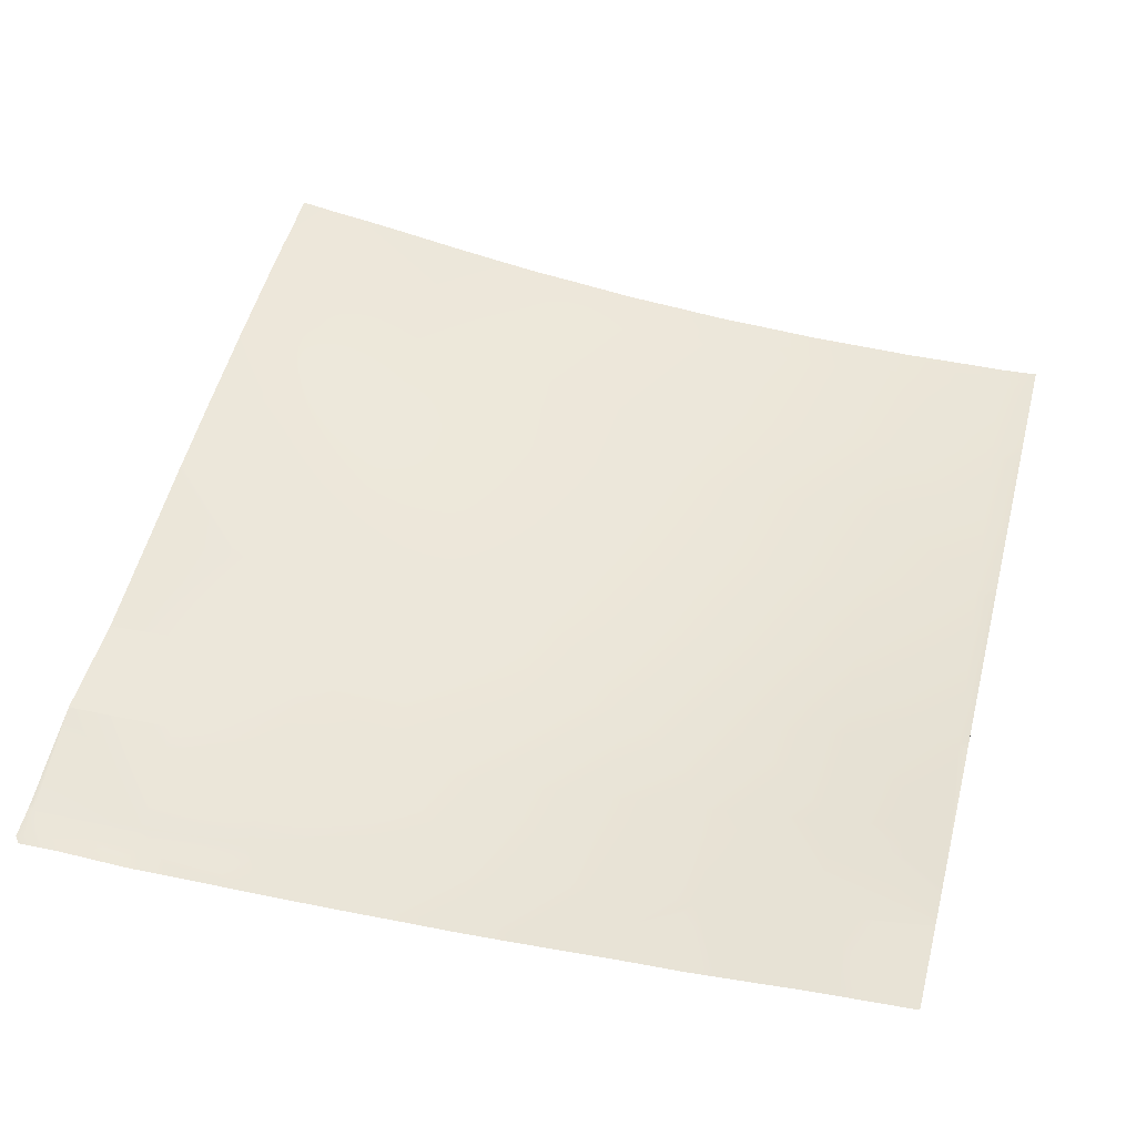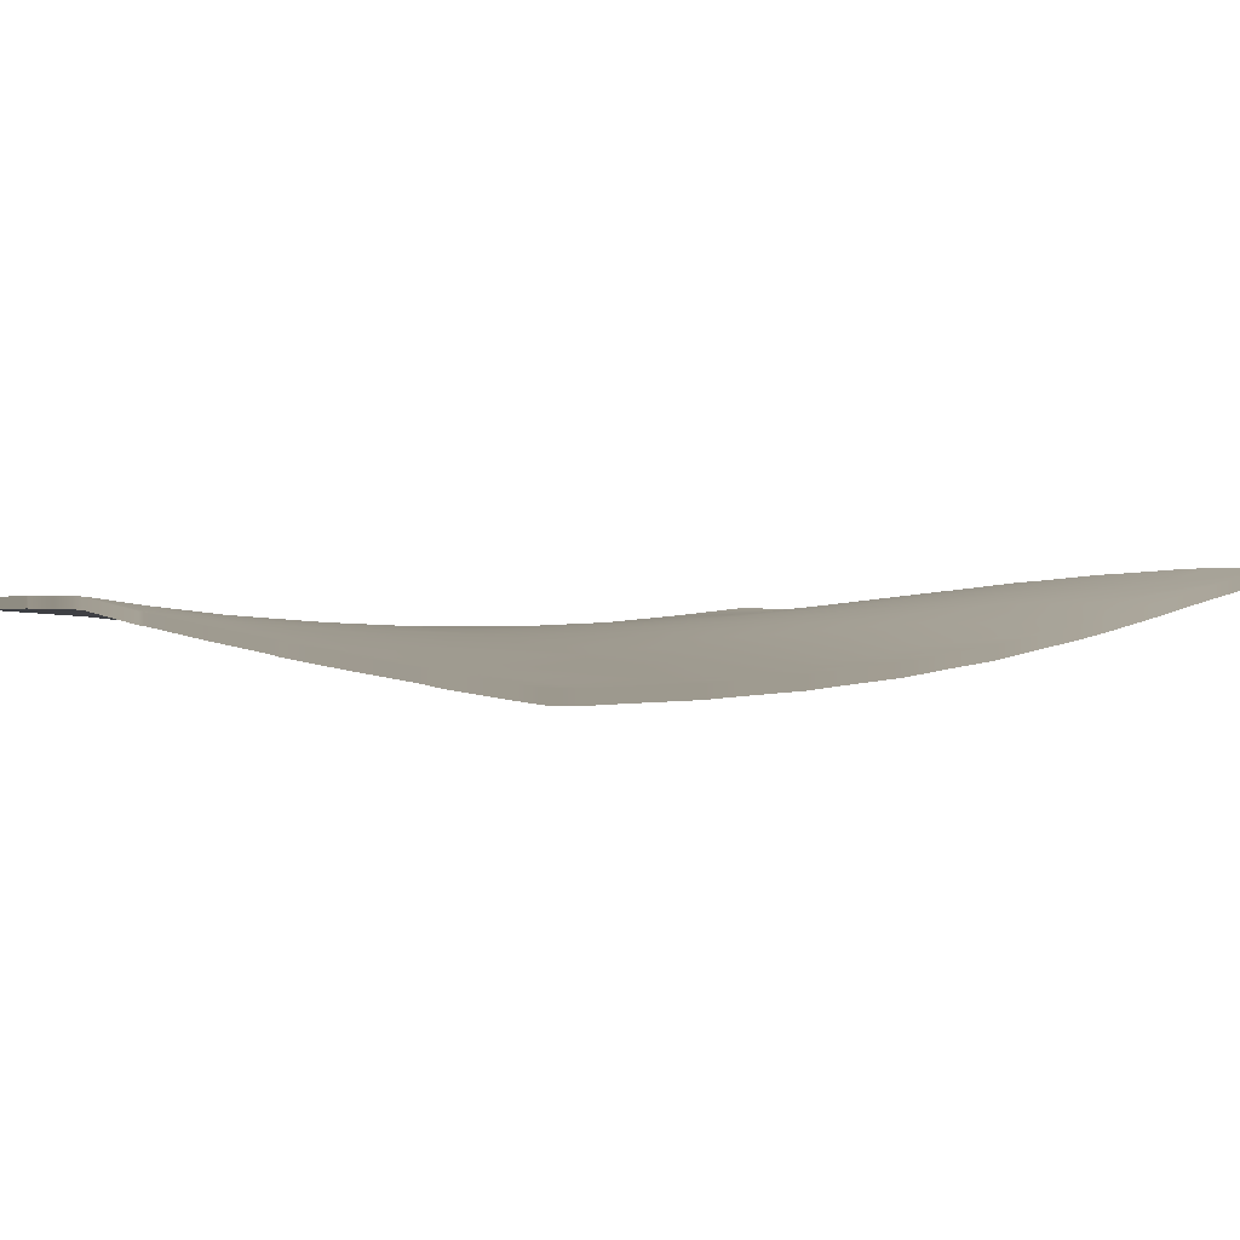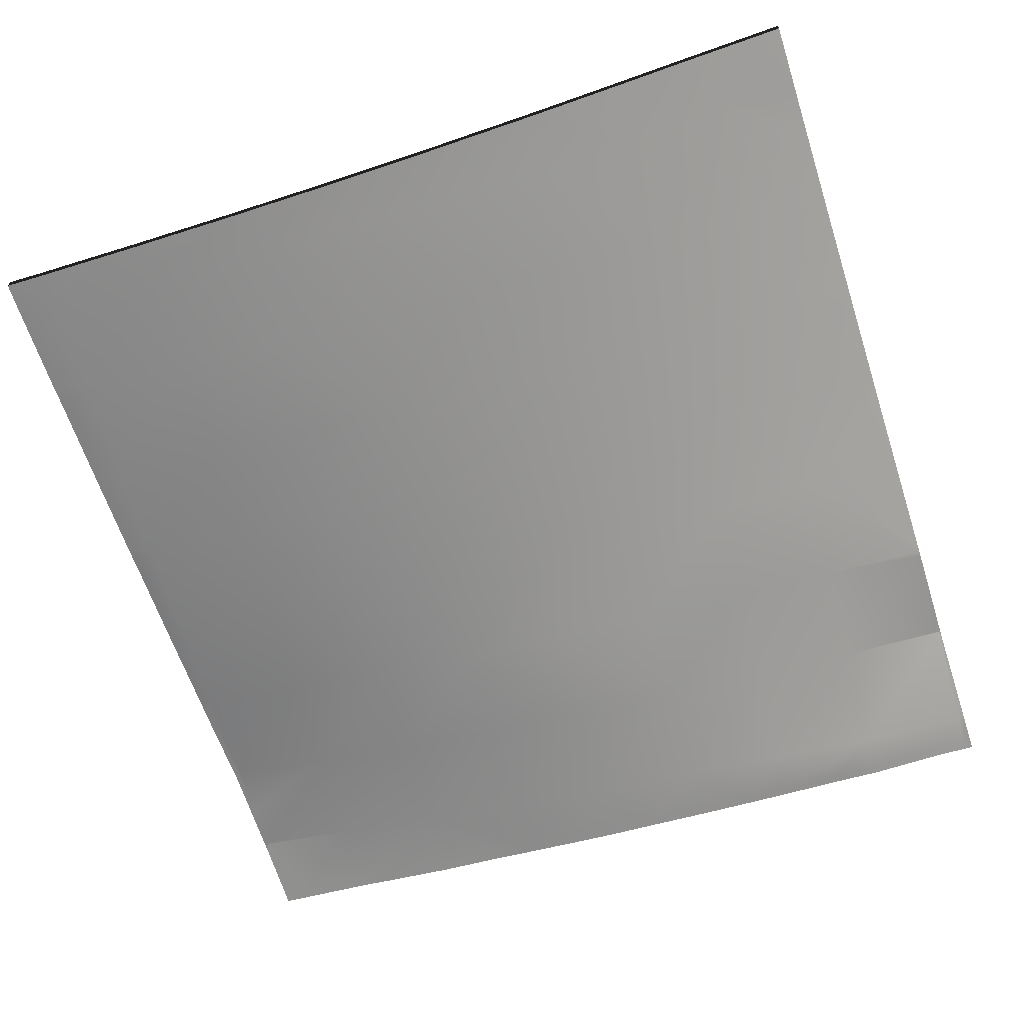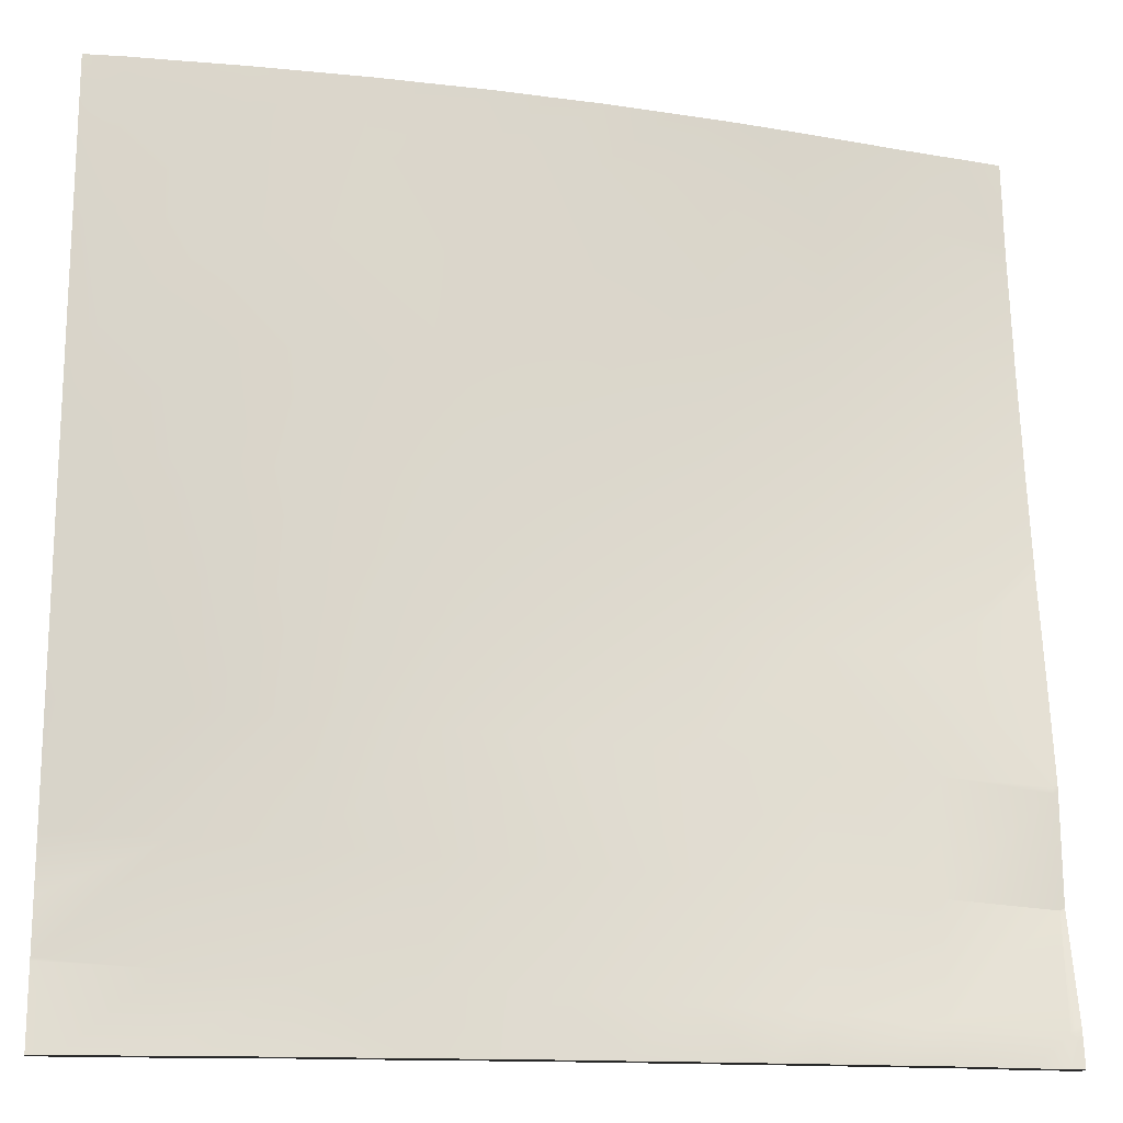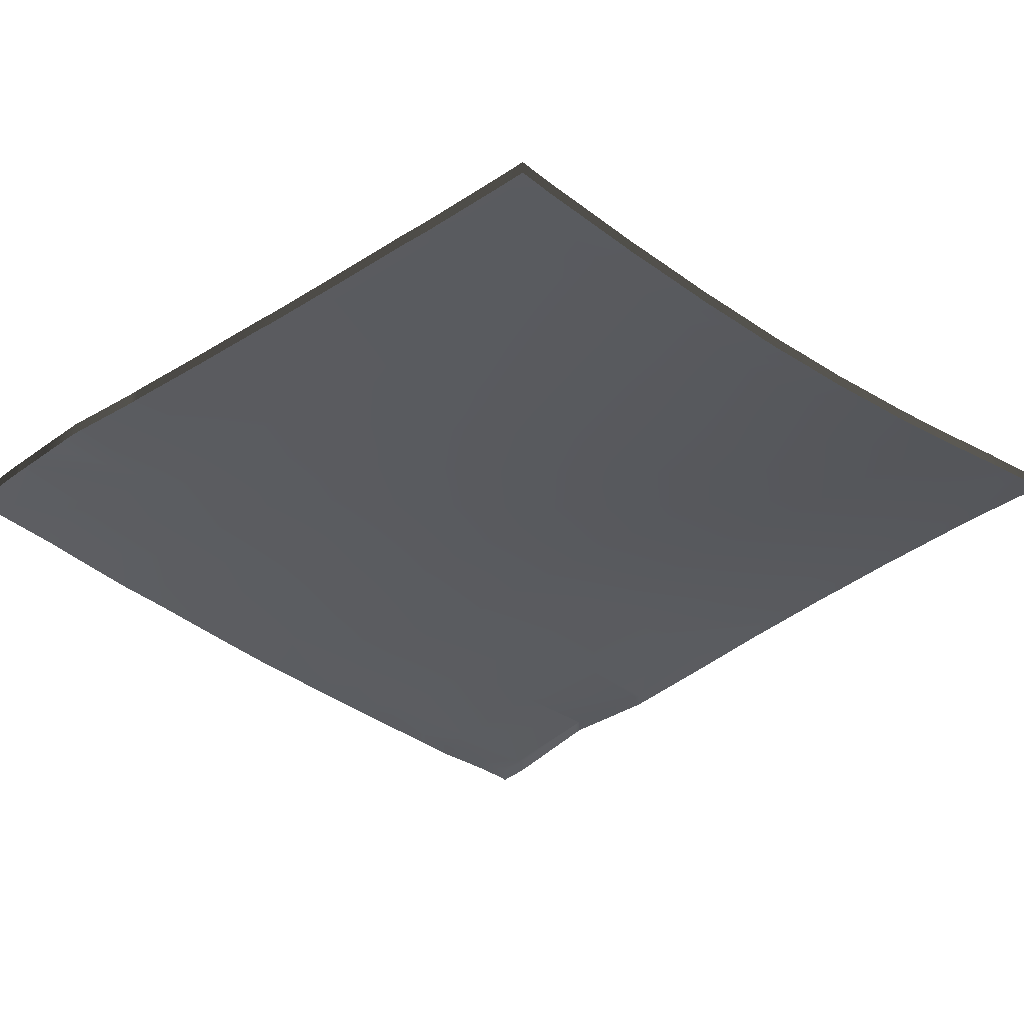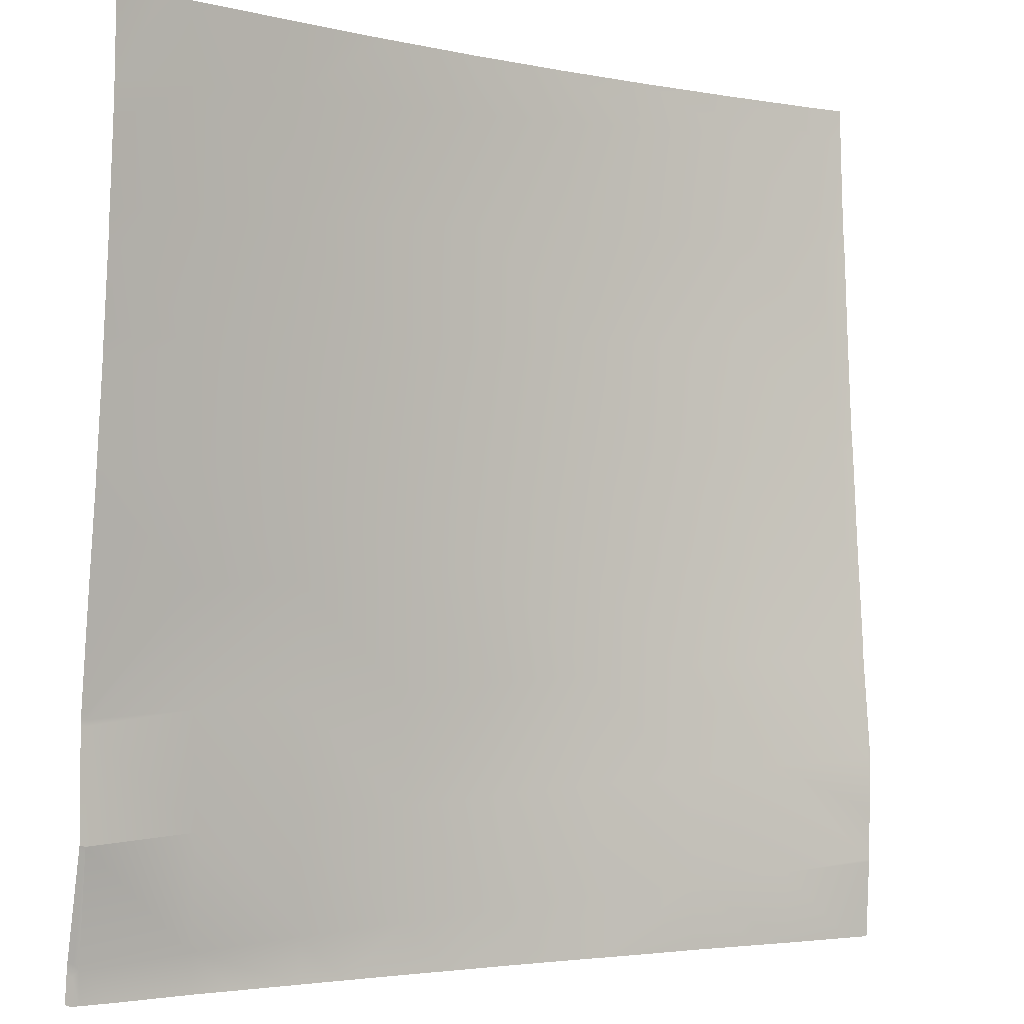
<metadata>
{"format":"obj","ext":"obj","renderer":"f3d","projection":"perspective","resolution":1024,"background":"white","views":[{"elev":48.0,"azim":-165.3,"up":"+Y"},{"elev":3.0,"azim":-40.2,"up":"+Y"},{"elev":-65.2,"azim":17.6,"up":"+Y"},{"elev":-17.3,"azim":-10.5,"up":"+Z"},{"elev":-32.2,"azim":-45.9,"up":"+Y"},{"elev":-1.8,"azim":145.5,"up":"+Z"}]}
</metadata>
<code>
v -31.03 3.291 0.6626
v -31.77 3.323 0
v -31.06 3.257 0
v -30.03 3.155 0.6104
v -30.71 3.21 0
v -30.07 3.131 0
v -32 3.386 0.7135
v -32 3.386 0.7383
v -30.98 3.251 1.66
v -32 3.382 0.6437
v -32 3.346 0
v -29.04 3.051 0.5581
v -29.07 3.042 0
v -29.48 3.085 0
v -28.53 2.99 0
v -28.98 3.052 1.555
v -29.98 3.13 1.608
v -27.04 2.905 0.4533
v -27.55 2.92 0
v -27.07 2.889 0
v -25.05 2.812 0.3483
v -25.44 2.817 0
v -25.07 2.797 0
v -24.05 2.832 0.2955
v -24.38 2.812 0
v -24.07 2.801 0
v -26.05 2.85 0.4008
v -26.49 2.859 0
v -26.07 2.84 0
v -28.04 2.964 0.5057
v -26.99 2.973 1.45
v -28.07 2.95 0
v -25.99 2.971 1.398
v -24 2.829 0.2928
v -24 2.827 0.2802
v -24 2.821 0.2387
v -24 3.054 1.29
v -24 3.043 1.244
v -24 2.794 0
v -24.99 3.005 1.345
v -27.99 2.991 1.503
v -24 2.837 0.3415
v -31.92 3.311 2.71
v -32 3.319 2.675
v -31.97 3.409 1.712
v -32 3.411 1.713
v -32 3.399 1.206
v -29.93 3.1 2.605
v -28.93 3.049 2.552
v -30.92 3.187 2.657
v -30.87 3.131 3.655
v -27.93 3.029 2.5
v -28.88 3.048 3.55
v -29.88 3.071 3.602
v -32 3.318 2.754
v -25.94 3.04 2.395
v -24.94 3.052 2.342
v -24 3.054 1.292
v -24 3.064 2.239
v -26.88 3.091 3.444
v -26.94 3.03 2.447
v -25.89 3.135 3.391
v -27.88 3.058 3.497
v -31.87 3.228 3.707
v -32 3.245 3.714
v -30.82 3.083 4.652
v -31.82 3.156 4.704
v -32 3.185 4.624
v -28.83 3.041 4.547
v -26.83 3.138 4.441
v -25.83 3.215 4.388
v -27.83 3.076 4.494
v -24.89 3.174 3.339
v -29.82 3.045 4.6
v -24 3.317 4.137
v -24 3.198 3.292
v -24 3.074 2.351
v -24 3.067 2.292
v -24.84 3.286 4.335
v -30.77 3.043 5.649
v -28.77 3.035 5.544
v -26.78 3.172 5.438
v -25.78 3.275 5.385
v -27.78 3.088 5.491
v -29.77 3.021 5.597
v -24 3.334 4.291
v -24 3.43 5.086
v -24.78 3.377 5.332
v -32 3.167 4.809
v -31.71 3.045 6.699
v -32 3.077 6.573
v -31.76 3.096 5.702
v -32 3.117 5.714
v -30.71 3.009 6.647
v -30.66 2.987 7.644
v -29.72 3.005 6.594
v -28.72 3.034 6.541
v -29.66 2.996 7.591
v -32 3.056 6.863
v -27.72 3.1 6.488
v -25.73 3.325 6.382
v -24 3.448 5.291
v -24.73 3.456 6.329
v -26.73 3.199 6.435
v -24 3.527 6.035
v -28.67 3.038 7.538
v -32 3.019 7.965
v -31.64 2.997 8
v -32 3.018 8
v -32 3.025 7.714
v -31.66 3.005 7.697
v -30.27 2.986 8
v -29.64 2.992 8
v -29.21 3.013 8
v -28.64 3.036 8
v -31.32 2.994 8
v -30.64 2.98 8
v -27.67 3.113 7.486
v -26.67 3.227 7.432
v -24.68 3.524 7.326
v -24 3.545 6.29
v -24 3.604 6.984
v -25.67 3.37 7.379
v -27.1 3.184 8
v -26.64 3.236 8
v -28.15 3.078 8
v -27.64 3.117 8
v -24.64 3.555 8
v -24.98 3.502 8
v -25.64 3.389 8
v -26.23 3.295 8
v -24.33 3.6 8
v -24 3.622 7.29
v -24 3.635 7.63
v -24 3.655 8
v -31.77 3.21 0
v -31.06 3.143 0
v -30.71 3.096 0
v -30.07 3.017 0
v -32 3.272 0.7383
v -32 3.273 0.7135
v -32 3.269 0.6437
v -32 3.232 0
v -29.48 2.971 0
v -29.07 2.929 0
v -28.53 2.877 0
v -27.55 2.807 0
v -27.07 2.775 0
v -25.44 2.704 0
v -25.07 2.684 0
v -24.38 2.699 0
v -24.07 2.687 0
v -26.49 2.745 0
v -26.07 2.727 0
v -28.07 2.837 0
v -24 2.714 0.2802
v -24 2.716 0.2928
v -24 2.708 0.2387
v -24 2.93 1.244
v -24 2.94 1.29
v -24 2.681 0
v -24 2.723 0.3415
v -32 3.206 2.675
v -32 3.297 1.713
v -32 3.285 1.206
v -32 3.204 2.754
v -24 2.941 1.292
v -24 2.951 2.239
v -32 3.131 3.714
v -32 3.072 4.624
v -24 3.084 3.292
v -24 3.204 4.137
v -24 2.96 2.351
v -24 2.953 2.292
v -24 3.221 4.291
v -24 3.317 5.086
v -32 3.054 4.809
v -32 2.964 6.573
v -32 3.004 5.714
v -32 2.942 6.863
v -24 3.334 5.291
v -24 3.413 6.035
v -31.64 2.884 8
v -32 2.905 8
v -32 2.906 7.965
v -32 2.911 7.714
v -29.64 2.878 8
v -30.27 2.873 8
v -28.64 2.923 8
v -29.21 2.899 8
v -30.64 2.867 8
v -31.32 2.88 8
v -24 3.432 6.29
v -24 3.49 6.984
v -26.64 3.123 8
v -27.1 3.071 8
v -27.64 3.003 8
v -28.15 2.965 8
v -24.64 3.442 8
v -24.98 3.388 8
v -25.64 3.275 8
v -26.23 3.182 8
v -24.33 3.487 8
v -24 3.508 7.29
v -24 3.522 7.63
v -24 3.541 8
f 3 2 1
f 6 5 4
f 8 1 7
f 8 9 1
f 2 7 1
f 2 10 7
f 10 2 11
f 13 4 12
f 13 14 4
f 3 4 5
f 3 1 4
f 13 12 15
f 16 12 4
f 6 4 14
f 17 4 1
f 20 19 18
f 23 22 21
f 26 25 24
f 29 28 27
f 31 18 30
f 19 30 18
f 19 32 30
f 28 18 27
f 28 20 18
f 33 27 18
f 24 23 21
f 24 25 23
f 29 21 22
f 29 27 21
f 35 24 34
f 35 36 24
f 37 24 21
f 37 38 24
f 36 26 24
f 36 39 26
f 40 21 27
f 30 15 12
f 30 32 15
f 41 30 12
f 34 24 42
f 45 44 43
f 45 46 44
f 47 46 45
f 17 9 48
f 1 9 17
f 4 17 16
f 16 17 49
f 9 47 45
f 9 8 47
f 9 45 50
f 50 43 51
f 45 43 50
f 49 17 48
f 50 48 9
f 41 49 52
f 49 48 53
f 16 49 41
f 48 50 54
f 41 12 16
f 55 43 44
f 33 31 56
f 18 31 33
f 40 56 57
f 37 40 58
f 37 21 40
f 42 24 38
f 58 40 59
f 40 27 33
f 40 33 56
f 61 52 60
f 31 52 61
f 31 61 56
f 56 61 62
f 52 31 41
f 31 30 41
f 52 49 63
f 51 43 64
f 55 64 43
f 55 65 64
f 54 50 51
f 64 66 51
f 62 57 56
f 65 67 64
f 65 68 67
f 54 69 53
f 48 54 53
f 63 70 60
f 52 63 60
f 61 60 62
f 60 71 62
f 63 49 53
f 53 72 63
f 73 57 62
f 51 74 54
f 76 73 75
f 77 73 76
f 73 78 57
f 73 77 78
f 59 57 78
f 59 40 57
f 62 79 73
f 67 80 66
f 51 66 74
f 69 54 74
f 66 64 67
f 74 81 69
f 53 69 72
f 72 82 70
f 60 70 71
f 62 71 79
f 70 83 71
f 70 63 72
f 69 84 72
f 66 85 74
f 87 86 79
f 86 73 79
f 86 75 73
f 79 71 88
f 89 67 68
f 92 91 90
f 92 93 91
f 67 93 92
f 67 89 93
f 67 92 80
f 80 92 94
f 94 90 95
f 92 90 94
f 81 85 96
f 74 85 81
f 96 97 81
f 96 85 94
f 85 80 94
f 96 94 98
f 85 66 80
f 99 90 91
f 81 100 84
f 72 84 82
f 82 101 83
f 71 83 88
f 87 88 102
f 87 79 88
f 83 103 88
f 83 70 82
f 84 104 82
f 102 88 105
f 84 69 81
f 97 100 81
f 97 106 100
f 96 98 97
f 109 108 107
f 107 111 110
f 107 108 111
f 90 110 111
f 90 99 110
f 113 95 112
f 113 98 95
f 94 95 98
f 98 106 97
f 115 98 114
f 115 106 98
f 95 90 111
f 117 111 116
f 117 95 111
f 118 100 106
f 101 104 119
f 104 101 82
f 101 120 103
f 103 105 88
f 103 121 105
f 121 103 122
f 83 101 103
f 101 119 123
f 119 104 118
f 125 118 124
f 125 119 118
f 118 104 100
f 84 100 104
f 127 106 126
f 127 118 106
f 116 111 108
f 114 98 113
f 117 112 95
f 123 120 101
f 123 128 120
f 123 129 128
f 126 106 115
f 131 130 123
f 130 129 123
f 124 118 127
f 132 120 128
f 132 133 120
f 132 134 133
f 135 134 132
f 122 120 133
f 122 103 120
f 125 123 119
f 125 131 123
f 2 3 136
f 137 136 3
f 5 6 138
f 139 138 6
f 8 7 140
f 141 140 7
f 7 10 141
f 142 141 10
f 11 2 143
f 136 143 2
f 10 11 142
f 143 142 11
f 14 13 144
f 145 144 13
f 3 5 137
f 138 137 5
f 13 15 145
f 146 145 15
f 6 14 139
f 144 139 14
f 19 20 147
f 148 147 20
f 22 23 149
f 150 149 23
f 25 26 151
f 152 151 26
f 28 29 153
f 154 153 29
f 32 19 155
f 147 155 19
f 20 28 148
f 153 148 28
f 23 25 150
f 151 150 25
f 29 22 154
f 149 154 22
f 35 34 156
f 157 156 34
f 36 35 158
f 156 158 35
f 38 37 159
f 160 159 37
f 26 39 152
f 161 152 39
f 39 36 161
f 158 161 36
f 15 32 146
f 155 146 32
f 34 42 157
f 162 157 42
f 44 46 163
f 164 163 46
f 46 47 164
f 165 164 47
f 47 8 165
f 140 165 8
f 55 44 166
f 163 166 44
f 37 58 160
f 167 160 58
f 42 38 162
f 159 162 38
f 58 59 167
f 168 167 59
f 65 55 169
f 166 169 55
f 68 65 170
f 169 170 65
f 76 75 171
f 172 171 75
f 77 76 173
f 171 173 76
f 78 77 174
f 173 174 77
f 59 78 168
f 174 168 78
f 86 87 175
f 176 175 87
f 75 86 172
f 175 172 86
f 89 68 177
f 170 177 68
f 91 93 178
f 179 178 93
f 93 89 179
f 177 179 89
f 99 91 180
f 178 180 91
f 87 102 176
f 181 176 102
f 102 105 181
f 182 181 105
f 108 109 183
f 184 183 109
f 109 107 184
f 185 184 107
f 107 110 185
f 186 185 110
f 110 99 186
f 180 186 99
f 113 112 187
f 188 187 112
f 115 114 189
f 190 189 114
f 117 116 191
f 192 191 116
f 105 121 182
f 193 182 121
f 121 122 193
f 194 193 122
f 125 124 195
f 196 195 124
f 127 126 197
f 198 197 126
f 116 108 192
f 183 192 108
f 114 113 190
f 187 190 113
f 112 117 188
f 191 188 117
f 128 129 199
f 200 199 129
f 126 115 198
f 189 198 115
f 130 131 201
f 202 201 131
f 129 130 200
f 201 200 130
f 124 127 196
f 197 196 127
f 132 128 203
f 199 203 128
f 133 134 204
f 205 204 134
f 134 135 205
f 206 205 135
f 135 132 206
f 203 206 132
f 122 133 194
f 204 194 133
f 131 125 202
f 195 202 125

</code>
